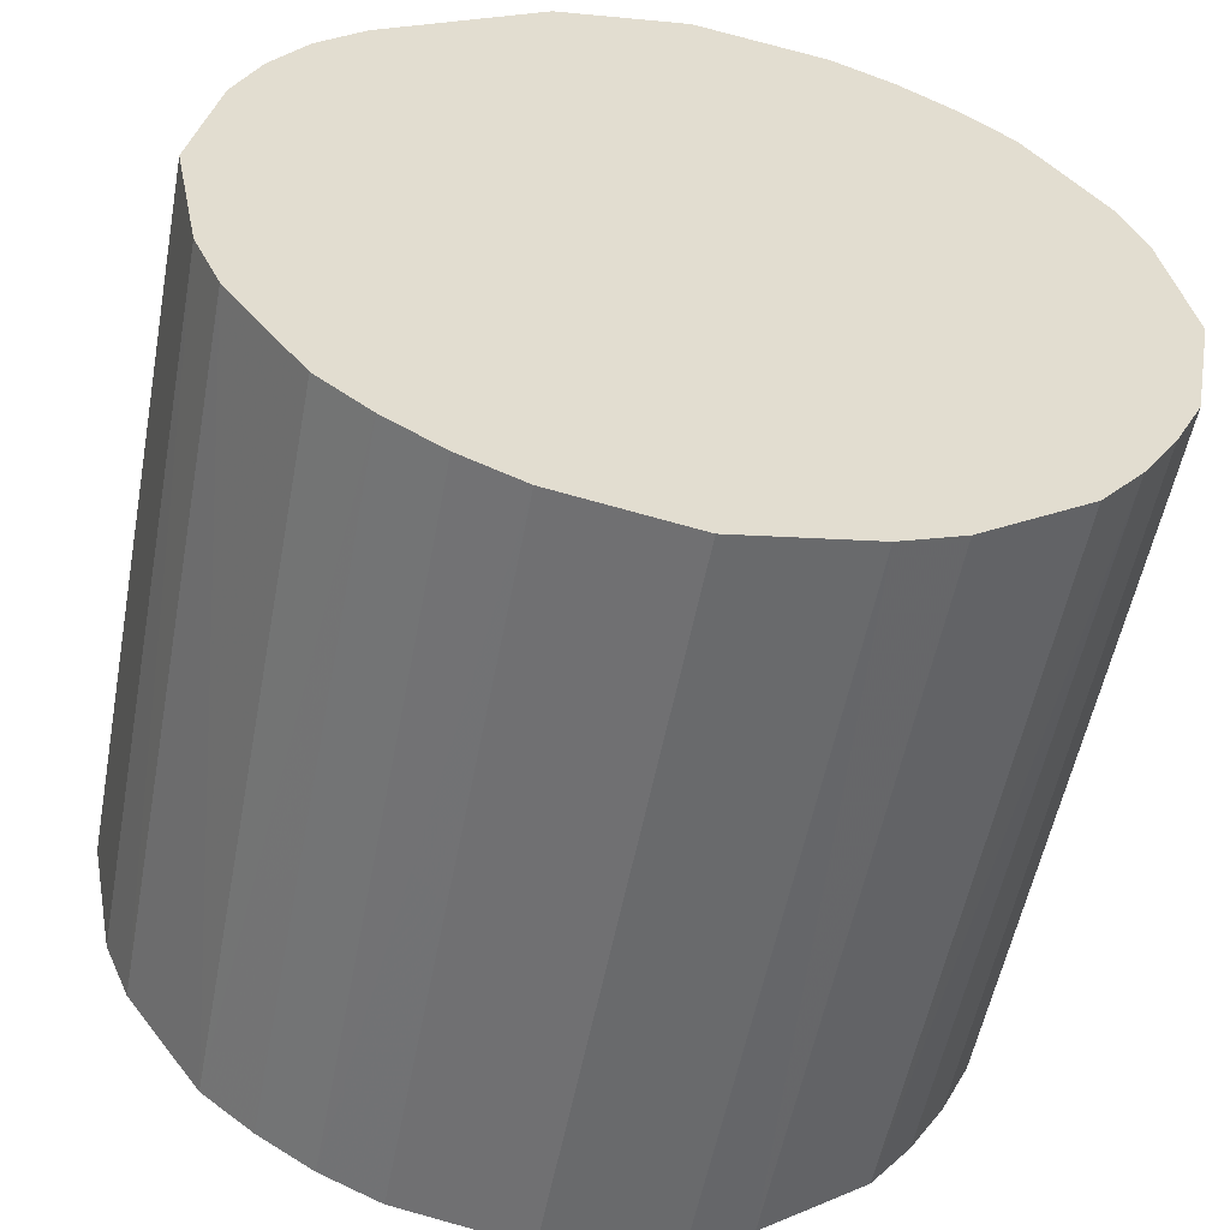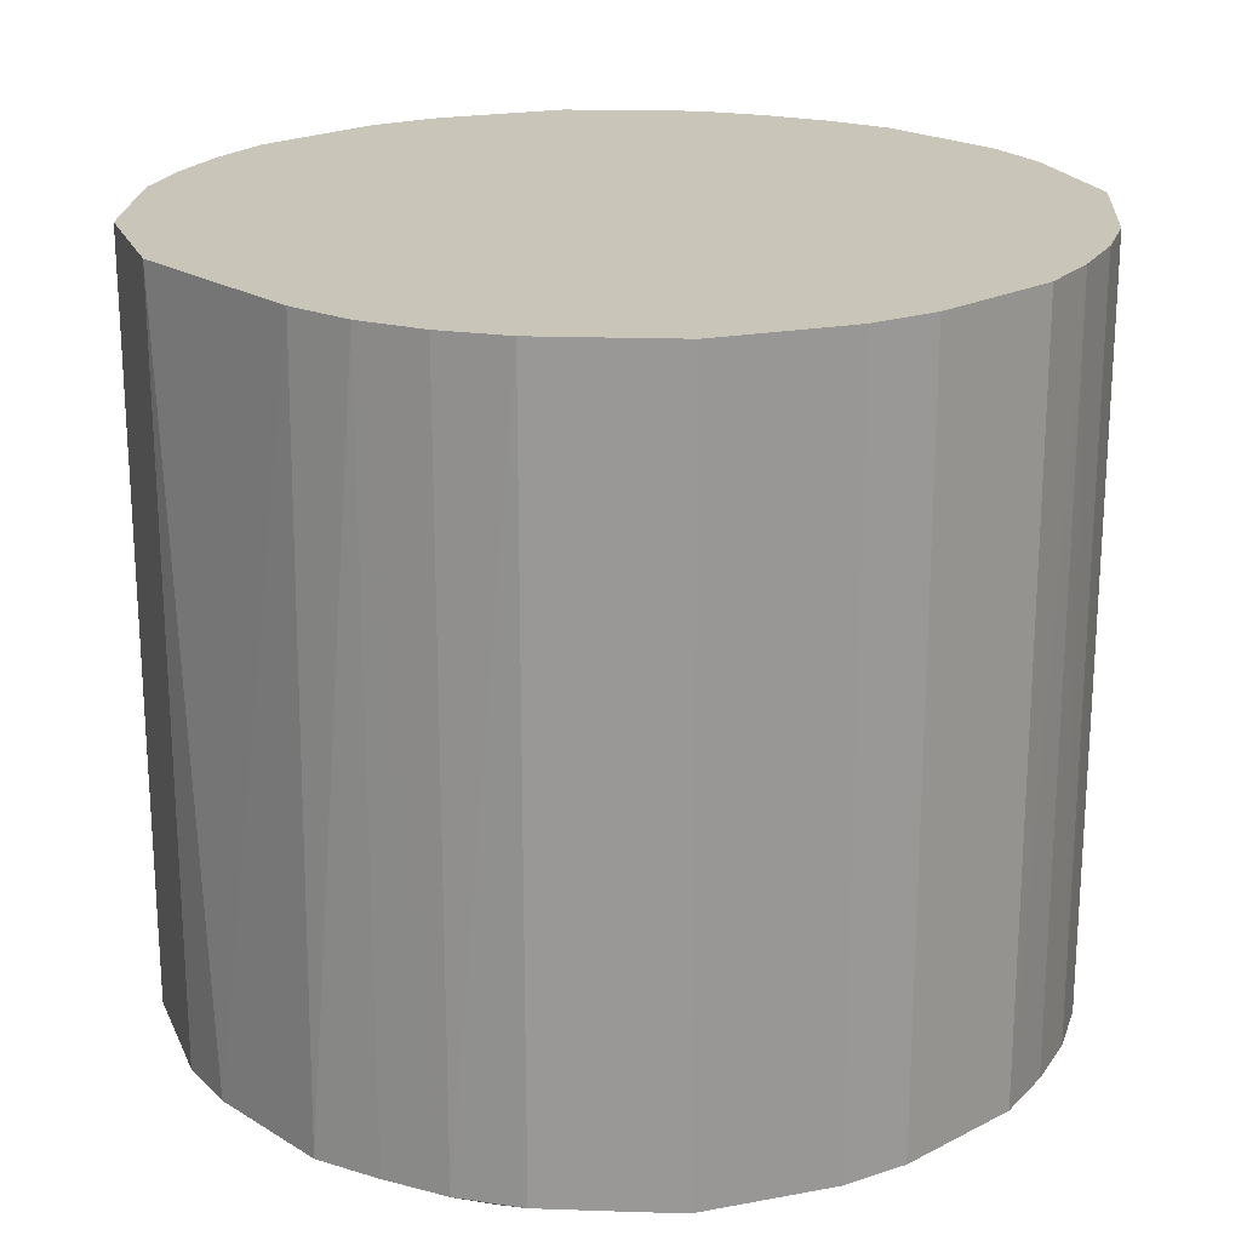
<metadata>
{"format":"obj","ext":"obj","renderer":"f3d","projection":"perspective","resolution":1024,"background":"white","views":[{"elev":-54.9,"azim":-10.8,"up":"+Y"},{"elev":20.6,"azim":-97.6,"up":"+Z"}]}
</metadata>
<code>
v 0.01346 0.04127 -0.03751
v 0.01354 0.04153 0.03802
v 0.01966 0.03847 -0.03751
v -0.04414 -5.747e-05 0.03802
v -0.04387 -5.747e-05 -0.03751
v -0.04146 -0.01354 0.03802
v 0.01966 0.03847 -0.03751
v 0.01354 0.04153 0.03802
v 0.01977 0.0387 0.03802
v 0.006779 0.04257 -0.03751
v 2.774e-05 0.04387 -0.03751
v 2.774e-05 0.04415 0.03802
v 0.01354 0.04153 0.03802
v 0.01346 0.04127 -0.03751
v 0.006779 0.04257 -0.03751
v 2.774e-05 0.04415 0.03802
v 2.774e-05 0.04387 -0.03751
v -0.00672 0.04254 -0.03751
v -0.00672 0.04254 -0.03751
v -0.006762 0.04281 0.03802
v 2.774e-05 0.04415 0.03802
v -0.00672 0.04254 -0.03751
v 2.774e-05 0.04387 -0.03751
v -0.01564 0.03642 -0.03986
v -0.01564 -0.03642 -0.03985
v -0.03063 -0.03072 -0.03751
v -0.03646 -0.01561 -0.03985
v -0.03646 -0.01561 -0.03985
v -0.01564 0.005203 -0.03985
v -0.01564 -0.03642 -0.03985
v -0.04283 0.00673 0.03802
v -0.04387 -5.747e-05 -0.03751
v -0.04414 -5.747e-05 0.03802
v -0.04124 0.01335 -0.03751
v -0.04283 0.00673 0.03802
v -0.0415 0.01344 0.03802
v -0.04118 -0.01345 -0.03751
v -0.04146 -0.01354 0.03802
v -0.04251 -0.006795 -0.03751
v -0.04251 -0.006795 -0.03751
v -0.04146 -0.01354 0.03802
v -0.04387 -5.747e-05 -0.03751
v -0.04251 -0.006795 -0.03751
v -0.03646 -0.01561 -0.03985
v -0.04118 -0.01345 -0.03751
v -0.04387 -5.747e-05 -0.03751
v -0.03646 -0.01561 -0.03985
v -0.04251 -0.006795 -0.03751
v -0.03871 -0.0198 0.03802
v -0.03063 -0.03072 -0.03751
v -0.03078 -0.03087 0.03802
v -0.0308 0.03077 -0.03751
v -0.03489 0.02531 -0.03751
v -0.03512 0.02548 0.03802
v -0.03512 0.02548 0.03802
v -0.03028 0.03025 0.03802
v -0.0308 0.03077 -0.03751
v -0.03646 0.01561 -0.03986
v -0.03489 0.02531 -0.03751
v -0.0308 0.03077 -0.03751
v 0.03859 0.01959 -0.03751
v 0.03881 0.0197 0.03802
v 0.04143 0.01339 0.03802
v 0.01559 0.03642 -0.03986
v 0.01346 0.04127 -0.03751
v 0.01966 0.03847 -0.03751
v 0.01559 0.03642 -0.03986
v 0.006779 0.04257 -0.03751
v 0.01346 0.04127 -0.03751
v 2.774e-05 0.04387 -0.03751
v 0.006779 0.04257 -0.03751
v 0.01559 0.03642 -0.03986
v 0.03484 0.02523 0.03802
v 0.03071 0.03062 -0.03751
v 0.03086 0.03077 0.03802
v 0.03881 0.0197 0.03802
v 0.03071 0.03062 -0.03751
v 0.03484 0.02523 0.03802
v 0.04132 -0.01347 -0.03751
v 0.03641 -0.01561 -0.03985
v 0.04259 -0.006798 -0.03751
v 0.03641 -0.01561 -0.03985
v 0.04387 -5.747e-05 -0.03751
v 0.04259 -0.006798 -0.03751
v 0.03641 0.01561 -0.03985
v 0.01559 0.03642 -0.03986
v 0.03071 0.03062 -0.03751
v 0.01966 0.03847 -0.03751
v 0.01977 0.0387 0.03802
v 0.02556 0.03508 0.03802
v 0.03086 0.03077 0.03802
v 0.03071 0.03062 -0.03751
v 0.02556 0.03508 0.03802
v 0.006821 0.04284 0.03802
v 0.006779 0.04257 -0.03751
v 2.774e-05 0.04415 0.03802
v 0.01354 0.04153 0.03802
v 0.006779 0.04257 -0.03751
v 0.006821 0.04284 0.03802
v -0.01347 0.04149 0.03802
v -0.006762 0.04281 0.03802
v -0.01339 0.04123 -0.03751
v -0.006762 0.04281 0.03802
v -0.00672 0.04254 -0.03751
v -0.01339 0.04123 -0.03751
v -0.01339 0.04123 -0.03751
v -0.00672 0.04254 -0.03751
v -0.01564 0.03642 -0.03986
v 0.03065 -0.03068 -0.03751
v 0.03506 -0.02551 0.03802
v 0.0308 -0.03083 0.03802
v -0.03457 -0.02519 -0.03751
v -0.03646 -0.01561 -0.03985
v -0.03063 -0.03072 -0.03751
v -0.03063 -0.03072 -0.03751
v -0.03871 -0.0198 0.03802
v -0.03457 -0.02519 -0.03751
v -0.03646 0.005203 -0.03986
v -0.04387 -5.747e-05 -0.03751
v -0.03646 0.01561 -0.03986
v -0.03646 0.005203 -0.03986
v -0.03646 -0.01561 -0.03985
v -0.04387 -5.747e-05 -0.03751
v -0.03861 0.01963 -0.03751
v -0.04124 0.01335 -0.03751
v -0.0415 0.01344 0.03802
v -0.0415 0.01344 0.03802
v -0.03884 0.01974 0.03802
v -0.03861 0.01963 -0.03751
v -0.03861 0.01963 -0.03751
v -0.03884 0.01974 0.03802
v -0.03512 0.02548 0.03802
v -0.03512 0.02548 0.03802
v -0.03489 0.02531 -0.03751
v -0.03861 0.01963 -0.03751
v -0.03861 0.01963 -0.03751
v -0.03489 0.02531 -0.03751
v -0.03646 0.01561 -0.03986
v -0.03646 0.01561 -0.03986
v -0.04124 0.01335 -0.03751
v -0.03861 0.01963 -0.03751
v -0.04387 -5.747e-05 -0.03751
v -0.04283 0.00673 0.03802
v -0.04256 0.006687 -0.03751
v -0.04283 0.00673 0.03802
v -0.04124 0.01335 -0.03751
v -0.04256 0.006687 -0.03751
v -0.03646 0.01561 -0.03986
v -0.04387 -5.747e-05 -0.03751
v -0.04256 0.006687 -0.03751
v -0.04256 0.006687 -0.03751
v -0.04124 0.01335 -0.03751
v -0.03646 0.01561 -0.03986
v -0.03849 -0.01968 -0.03751
v -0.03871 -0.0198 0.03802
v -0.04146 -0.01354 0.03802
v -0.03849 -0.01968 -0.03751
v -0.04146 -0.01354 0.03802
v -0.04118 -0.01345 -0.03751
v -0.03849 -0.01968 -0.03751
v -0.03457 -0.02519 -0.03751
v -0.03871 -0.0198 0.03802
v -0.04118 -0.01345 -0.03751
v -0.03646 -0.01561 -0.03985
v -0.03849 -0.01968 -0.03751
v -0.03646 -0.01561 -0.03985
v -0.03457 -0.02519 -0.03751
v -0.03849 -0.01968 -0.03751
v -0.01564 -0.03642 -0.03985
v -0.01337 -0.04128 -0.03751
v -0.01958 -0.03855 -0.03751
v -0.01345 -0.04154 0.03802
v -0.01958 -0.03855 -0.03751
v -0.01337 -0.04128 -0.03751
v -0.01961 0.03849 -0.03751
v -0.03028 0.03025 0.03802
v -0.01347 0.04149 0.03802
v -0.01961 0.03849 -0.03751
v -0.0308 0.03077 -0.03751
v -0.03028 0.03025 0.03802
v -0.01347 0.04149 0.03802
v -0.01339 0.04123 -0.03751
v -0.01961 0.03849 -0.03751
v -0.01564 0.03642 -0.03986
v -0.0308 0.03077 -0.03751
v -0.01961 0.03849 -0.03751
v -0.01961 0.03849 -0.03751
v -0.01339 0.04123 -0.03751
v -0.01564 0.03642 -0.03986
v -0.02605 0.02601 -0.03986
v -0.0308 0.03077 -0.03751
v -0.01564 0.03642 -0.03986
v -0.03646 0.01561 -0.03986
v -0.0308 0.03077 -0.03751
v -0.02605 0.02601 -0.03986
v -0.02605 0.02601 -0.03986
v -0.01564 0.02601 -0.03986
v -0.01564 0.005203 -0.03985
v -0.02605 0.02601 -0.03986
v -0.03646 0.005203 -0.03986
v -0.03646 0.01561 -0.03986
v -0.01564 0.005203 -0.03985
v -0.03646 -0.01561 -0.03985
v -0.02605 0.02601 -0.03986
v -0.03646 -0.01561 -0.03985
v -0.03646 0.005203 -0.03986
v -0.02605 0.02601 -0.03986
v 0.04415 -5.747e-05 0.03802
v 0.04387 -5.747e-05 -0.03751
v 0.04279 0.006715 0.03802
v 0.03859 0.01959 -0.03751
v 0.04143 0.01339 0.03802
v 0.04115 0.0133 -0.03751
v 0.04115 0.0133 -0.03751
v 0.03641 0.01561 -0.03985
v 0.03859 0.01959 -0.03751
v -0.01564 0.03642 -0.03986
v 2.774e-05 0.04387 -0.03751
v -0.005227 0.03642 -0.03986
v 2.774e-05 0.04387 -0.03751
v 0.01559 0.03642 -0.03986
v -0.005227 0.03642 -0.03986
v -0.005227 0.03642 -0.03986
v -0.02605 0.02601 -0.03986
v -0.01564 0.03642 -0.03986
v 0.01559 0.03642 -0.03986
v -0.01564 0.02601 -0.03986
v -0.005227 0.03642 -0.03986
v -0.01564 0.02601 -0.03986
v -0.02605 0.02601 -0.03986
v -0.005227 0.03642 -0.03986
v 0.04286 -0.006841 0.03802
v 0.04387 -5.747e-05 -0.03751
v 0.04415 -5.747e-05 0.03802
v 0.04286 -0.006841 0.03802
v 0.04259 -0.006798 -0.03751
v 0.04387 -5.747e-05 -0.03751
v 0.04286 -0.006841 0.03802
v 0.04158 -0.01356 0.03802
v 0.04132 -0.01347 -0.03751
v 0.04132 -0.01347 -0.03751
v 0.04259 -0.006798 -0.03751
v 0.04286 -0.006841 0.03802
v 0.03641 0.005203 -0.03985
v 0.04387 -5.747e-05 -0.03751
v 0.03641 -0.01561 -0.03985
v 0.03641 0.005203 -0.03985
v 0.03641 0.01561 -0.03985
v 0.04387 -5.747e-05 -0.03751
v -0.01564 -0.03642 -0.03985
v -0.01564 0.005203 -0.03985
v 0.03641 0.005203 -0.03985
v 0.01559 0.03642 -0.03986
v 0.03641 0.01561 -0.03985
v 0.03641 0.005203 -0.03985
v -0.01564 0.005203 -0.03985
v -0.01564 0.02601 -0.03986
v 0.03641 0.005203 -0.03985
v 0.03641 0.005203 -0.03985
v -0.01564 0.02601 -0.03986
v 0.01559 0.03642 -0.03986
v 0.03859 0.01959 -0.03751
v 0.03641 0.01561 -0.03985
v 0.03466 0.0251 -0.03751
v 0.03466 0.0251 -0.03751
v 0.03641 0.01561 -0.03985
v 0.03071 0.03062 -0.03751
v 0.03466 0.0251 -0.03751
v 0.03881 0.0197 0.03802
v 0.03859 0.01959 -0.03751
v 0.03466 0.0251 -0.03751
v 0.03071 0.03062 -0.03751
v 0.03881 0.0197 0.03802
v 0.01966 0.03847 -0.03751
v 0.02556 0.03508 0.03802
v 0.02539 0.03486 -0.03751
v 0.02539 0.03486 -0.03751
v 0.02556 0.03508 0.03802
v 0.03071 0.03062 -0.03751
v 0.02539 0.03486 -0.03751
v 0.01559 0.03642 -0.03986
v 0.01966 0.03847 -0.03751
v 0.03071 0.03062 -0.03751
v 0.01559 0.03642 -0.03986
v 0.02539 0.03486 -0.03751
v 0.01347 -0.04142 0.03802
v 0.006749 -0.04249 -0.03751
v 0.01337 -0.04113 -0.03751
v 0.01964 -0.03856 -0.03751
v 0.01976 -0.03878 0.03802
v 0.01347 -0.04142 0.03802
v 0.01347 -0.04142 0.03802
v 0.01337 -0.04113 -0.03751
v 0.01964 -0.03856 -0.03751
v 0.01347 -0.04142 0.03802
v 2.774e-05 -0.04415 0.03802
v 2.774e-05 -0.04388 -0.03751
v 2.774e-05 -0.04388 -0.03751
v 0.006749 -0.04249 -0.03751
v 0.01347 -0.04142 0.03802
v 0.026 -0.02601 -0.03985
v 0.03641 0.005203 -0.03985
v 0.03641 -0.01561 -0.03985
v 0.03641 -0.01561 -0.03985
v 0.03065 -0.03068 -0.03751
v 0.026 -0.02601 -0.03985
v 0.03506 -0.02551 0.03802
v 0.03065 -0.03068 -0.03751
v 0.03484 -0.02535 -0.03751
v 0.03484 -0.02535 -0.03751
v 0.03065 -0.03068 -0.03751
v 0.03641 -0.01561 -0.03985
v 0.02528 -0.03481 0.03802
v 0.03065 -0.03068 -0.03751
v 0.0308 -0.03083 0.03802
v 0.01976 -0.03878 0.03802
v 0.03065 -0.03068 -0.03751
v 0.02528 -0.03481 0.03802
v 0.02514 -0.03463 -0.03751
v 0.01976 -0.03878 0.03802
v 0.01964 -0.03856 -0.03751
v 0.02514 -0.03463 -0.03751
v 0.03065 -0.03068 -0.03751
v 0.01976 -0.03878 0.03802
v -0.02531 -0.03493 -0.03751
v -0.03063 -0.03072 -0.03751
v -0.01564 -0.03642 -0.03985
v -0.01564 -0.03642 -0.03985
v -0.01958 -0.03855 -0.03751
v -0.02531 -0.03493 -0.03751
v -0.006706 -0.04257 -0.03751
v -0.01564 -0.03642 -0.03985
v 2.774e-05 -0.04388 -0.03751
v -0.006706 -0.04257 -0.03751
v -0.01337 -0.04128 -0.03751
v -0.01564 -0.03642 -0.03985
v 2.774e-05 -0.04388 -0.03751
v 2.774e-05 -0.04415 0.03802
v -0.006749 -0.04285 0.03802
v -0.006749 -0.04285 0.03802
v -0.006706 -0.04257 -0.03751
v 2.774e-05 -0.04388 -0.03751
v -0.006749 -0.04285 0.03802
v -0.01345 -0.04154 0.03802
v -0.01337 -0.04128 -0.03751
v -0.01337 -0.04128 -0.03751
v -0.006706 -0.04257 -0.03751
v -0.006749 -0.04285 0.03802
v -0.01958 -0.03855 -0.03751
v -0.01345 -0.04154 0.03802
v -0.0197 -0.03877 0.03802
v 0.04143 0.01339 0.03802
v 0.04279 0.006715 0.03802
v 0.04251 0.006671 -0.03751
v 0.04251 0.006671 -0.03751
v 0.04279 0.006715 0.03802
v 0.04387 -5.747e-05 -0.03751
v 0.04251 0.006671 -0.03751
v 0.04115 0.0133 -0.03751
v 0.04143 0.01339 0.03802
v 0.04387 -5.747e-05 -0.03751
v 0.03641 0.01561 -0.03985
v 0.04251 0.006671 -0.03751
v 0.03641 0.01561 -0.03985
v 0.04115 0.0133 -0.03751
v 0.04251 0.006671 -0.03751
v 0.01337 -0.04113 -0.03751
v 0.006749 -0.04249 -0.03751
v 0.01559 -0.03642 -0.03985
v 0.01559 -0.03642 -0.03985
v 0.006749 -0.04249 -0.03751
v 2.774e-05 -0.04388 -0.03751
v 0.01964 -0.03856 -0.03751
v 0.01337 -0.04113 -0.03751
v 0.01559 -0.03642 -0.03985
v 0.01559 -0.03642 -0.03985
v 0.02514 -0.03463 -0.03751
v 0.01964 -0.03856 -0.03751
v 0.01559 -0.03642 -0.03985
v 0.026 -0.02601 -0.03985
v 0.03065 -0.03068 -0.03751
v 0.03065 -0.03068 -0.03751
v 0.02514 -0.03463 -0.03751
v 0.01559 -0.03642 -0.03985
v 0.03838 -0.0196 -0.03751
v 0.03861 -0.01972 0.03802
v 0.03506 -0.02551 0.03802
v 0.03506 -0.02551 0.03802
v 0.03484 -0.02535 -0.03751
v 0.03838 -0.0196 -0.03751
v 0.04158 -0.01356 0.03802
v 0.03861 -0.01972 0.03802
v 0.03838 -0.0196 -0.03751
v 0.04132 -0.01347 -0.03751
v 0.04158 -0.01356 0.03802
v 0.03838 -0.0196 -0.03751
v 0.03838 -0.0196 -0.03751
v 0.03641 -0.01561 -0.03985
v 0.04132 -0.01347 -0.03751
v 0.03838 -0.0196 -0.03751
v 0.03484 -0.02535 -0.03751
v 0.03641 -0.01561 -0.03985
v -0.03078 -0.03087 0.03802
v -0.03063 -0.03072 -0.03751
v -0.02547 -0.03515 0.03802
v -0.03063 -0.03072 -0.03751
v -0.02531 -0.03493 -0.03751
v -0.02547 -0.03515 0.03802
v -0.02547 -0.03515 0.03802
v -0.02531 -0.03493 -0.03751
v -0.01958 -0.03855 -0.03751
v -0.01958 -0.03855 -0.03751
v -0.0197 -0.03877 0.03802
v -0.02547 -0.03515 0.03802
v 2.774e-05 -0.04388 -0.03751
v -0.01564 -0.03642 -0.03985
v -0.005227 -0.03642 -0.03985
v -0.005227 -0.03642 -0.03985
v 0.01559 -0.03642 -0.03985
v 2.774e-05 -0.04388 -0.03751
v 0.026 -0.02601 -0.03985
v 0.01559 -0.03642 -0.03985
v -0.005227 -0.03642 -0.03985
v -0.01564 -0.03642 -0.03985
v 0.03641 0.005203 -0.03985
v -0.005227 -0.03642 -0.03985
v 0.03641 0.005203 -0.03985
v 0.026 -0.02601 -0.03985
v -0.005227 -0.03642 -0.03985
v -0.02547 -0.03515 0.03802
v 0.03484 0.02523 0.03802
v 0.03086 0.03077 0.03802
v 2.774e-05 0.04415 0.03802
v -0.006762 0.04281 0.03802
v -0.02547 -0.03515 0.03802
v -0.02547 -0.03515 0.03802
v -0.03028 0.03025 0.03802
v -0.03512 0.02548 0.03802
v 0.03086 0.03077 0.03802
v 0.02556 0.03508 0.03802
v -0.02547 -0.03515 0.03802
v -0.04414 -5.747e-05 0.03802
v -0.04146 -0.01354 0.03802
v -0.02547 -0.03515 0.03802
v -0.03512 0.02548 0.03802
v -0.03884 0.01974 0.03802
v -0.02547 -0.03515 0.03802
v -0.02547 -0.03515 0.03802
v 0.03861 -0.01972 0.03802
v 0.04158 -0.01356 0.03802
v -0.02547 -0.03515 0.03802
v -0.03871 -0.0198 0.03802
v -0.03078 -0.03087 0.03802
v 0.0308 -0.03083 0.03802
v 0.03506 -0.02551 0.03802
v -0.02547 -0.03515 0.03802
v 0.04415 -5.747e-05 0.03802
v 0.04279 0.006715 0.03802
v -0.02547 -0.03515 0.03802
v -0.02547 -0.03515 0.03802
v -0.04283 0.00673 0.03802
v -0.04414 -5.747e-05 0.03802
v -0.01347 0.04149 0.03802
v -0.03028 0.03025 0.03802
v -0.02547 -0.03515 0.03802
v -0.02547 -0.03515 0.03802
v 0.02528 -0.03481 0.03802
v 0.0308 -0.03083 0.03802
v -0.02547 -0.03515 0.03802
v 0.01977 0.0387 0.03802
v 0.01354 0.04153 0.03802
v -0.02547 -0.03515 0.03802
v -0.006762 0.04281 0.03802
v -0.01347 0.04149 0.03802
v -0.02547 -0.03515 0.03802
v 0.006821 0.04284 0.03802
v 2.774e-05 0.04415 0.03802
v -0.02547 -0.03515 0.03802
v -0.03884 0.01974 0.03802
v -0.0415 0.01344 0.03802
v -0.0415 0.01344 0.03802
v -0.04283 0.00673 0.03802
v -0.02547 -0.03515 0.03802
v -0.04146 -0.01354 0.03802
v -0.03871 -0.0198 0.03802
v -0.02547 -0.03515 0.03802
v -0.02547 -0.03515 0.03802
v 0.04143 0.01339 0.03802
v 0.03881 0.0197 0.03802
v 0.03881 0.0197 0.03802
v 0.03484 0.02523 0.03802
v -0.02547 -0.03515 0.03802
v -0.02547 -0.03515 0.03802
v 0.02556 0.03508 0.03802
v 0.01977 0.0387 0.03802
v 0.01354 0.04153 0.03802
v 0.006821 0.04284 0.03802
v -0.02547 -0.03515 0.03802
v -0.02547 -0.03515 0.03802
v 0.04286 -0.006841 0.03802
v 0.04415 -5.747e-05 0.03802
v 2.774e-05 -0.04415 0.03802
v 0.01347 -0.04142 0.03802
v -0.02547 -0.03515 0.03802
v -0.02547 -0.03515 0.03802
v -0.006749 -0.04285 0.03802
v 2.774e-05 -0.04415 0.03802
v -0.02547 -0.03515 0.03802
v 0.04279 0.006715 0.03802
v 0.04143 0.01339 0.03802
v 0.04158 -0.01356 0.03802
v 0.04286 -0.006841 0.03802
v -0.02547 -0.03515 0.03802
v 0.03506 -0.02551 0.03802
v 0.03861 -0.01972 0.03802
v -0.02547 -0.03515 0.03802
v -0.02547 -0.03515 0.03802
v 0.01347 -0.04142 0.03802
v 0.01976 -0.03878 0.03802
v 0.01976 -0.03878 0.03802
v 0.02528 -0.03481 0.03802
v -0.02547 -0.03515 0.03802
v -0.01345 -0.04154 0.03802
v -0.006749 -0.04285 0.03802
v -0.02547 -0.03515 0.03802
v -0.02547 -0.03515 0.03802
v -0.0197 -0.03877 0.03802
v -0.01345 -0.04154 0.03802
f 1 2 3
f 4 5 6
f 7 8 9
f 10 11 12
f 13 14 15
f 16 17 18
f 19 20 21
f 22 23 24
f 25 26 27
f 28 29 30
f 31 32 33
f 34 35 36
f 37 38 39
f 40 41 42
f 43 44 45
f 46 47 48
f 49 50 51
f 52 53 54
f 55 56 57
f 58 59 60
f 61 62 63
f 64 65 66
f 67 68 69
f 70 71 72
f 73 74 75
f 76 77 78
f 79 80 81
f 82 83 84
f 85 86 87
f 88 89 90
f 91 92 93
f 94 95 96
f 97 98 99
f 100 101 102
f 103 104 105
f 106 107 108
f 109 110 111
f 112 113 114
f 115 116 117
f 118 119 120
f 121 122 123
f 124 125 126
f 127 128 129
f 130 131 132
f 133 134 135
f 136 137 138
f 139 140 141
f 142 143 144
f 145 146 147
f 148 149 150
f 151 152 153
f 154 155 156
f 157 158 159
f 160 161 162
f 163 164 165
f 166 167 168
f 169 170 171
f 172 173 174
f 175 176 177
f 178 179 180
f 181 182 183
f 184 185 186
f 187 188 189
f 190 191 192
f 193 194 195
f 196 197 198
f 199 200 201
f 202 203 204
f 205 206 207
f 208 209 210
f 211 212 213
f 214 215 216
f 217 218 219
f 220 221 222
f 223 224 225
f 226 227 228
f 229 230 231
f 232 233 234
f 235 236 237
f 238 239 240
f 241 242 243
f 244 245 246
f 247 248 249
f 250 251 252
f 253 254 255
f 256 257 258
f 259 260 261
f 262 263 264
f 265 266 267
f 268 269 270
f 271 272 273
f 274 275 276
f 277 278 279
f 280 281 282
f 283 284 285
f 286 287 288
f 289 290 291
f 292 293 294
f 295 296 297
f 298 299 300
f 301 302 303
f 304 305 306
f 307 308 309
f 310 311 312
f 313 314 315
f 316 317 318
f 319 320 321
f 322 323 324
f 325 326 327
f 328 329 330
f 331 332 333
f 334 335 336
f 337 338 339
f 340 341 342
f 343 344 345
f 346 347 348
f 349 350 351
f 352 353 354
f 355 356 357
f 358 359 360
f 361 362 363
f 364 365 366
f 367 368 369
f 370 371 372
f 373 374 375
f 376 377 378
f 379 380 381
f 382 383 384
f 385 386 387
f 388 389 390
f 391 392 393
f 394 395 396
f 397 398 399
f 400 401 402
f 403 404 405
f 406 407 408
f 409 410 411
f 412 413 414
f 415 416 417
f 418 419 420
f 421 422 423
f 424 425 426
f 427 428 429
f 430 431 432
f 433 434 435
f 436 437 438
f 439 440 441
f 442 443 444
f 445 446 447
f 448 449 450
f 451 452 453
f 454 455 456
f 457 458 459
f 460 461 462
f 463 464 465
f 466 467 468
f 469 470 471
f 472 473 474
f 475 476 477
f 478 479 480
f 481 482 483
f 484 485 486
f 487 488 489
f 490 491 492
f 493 494 495
f 496 497 498
f 499 500 501
f 502 503 504
f 505 506 507
f 508 509 510
f 511 512 513
f 514 515 516
f 517 518 519
f 520 521 522
f 523 524 525
f 526 527 528

</code>
